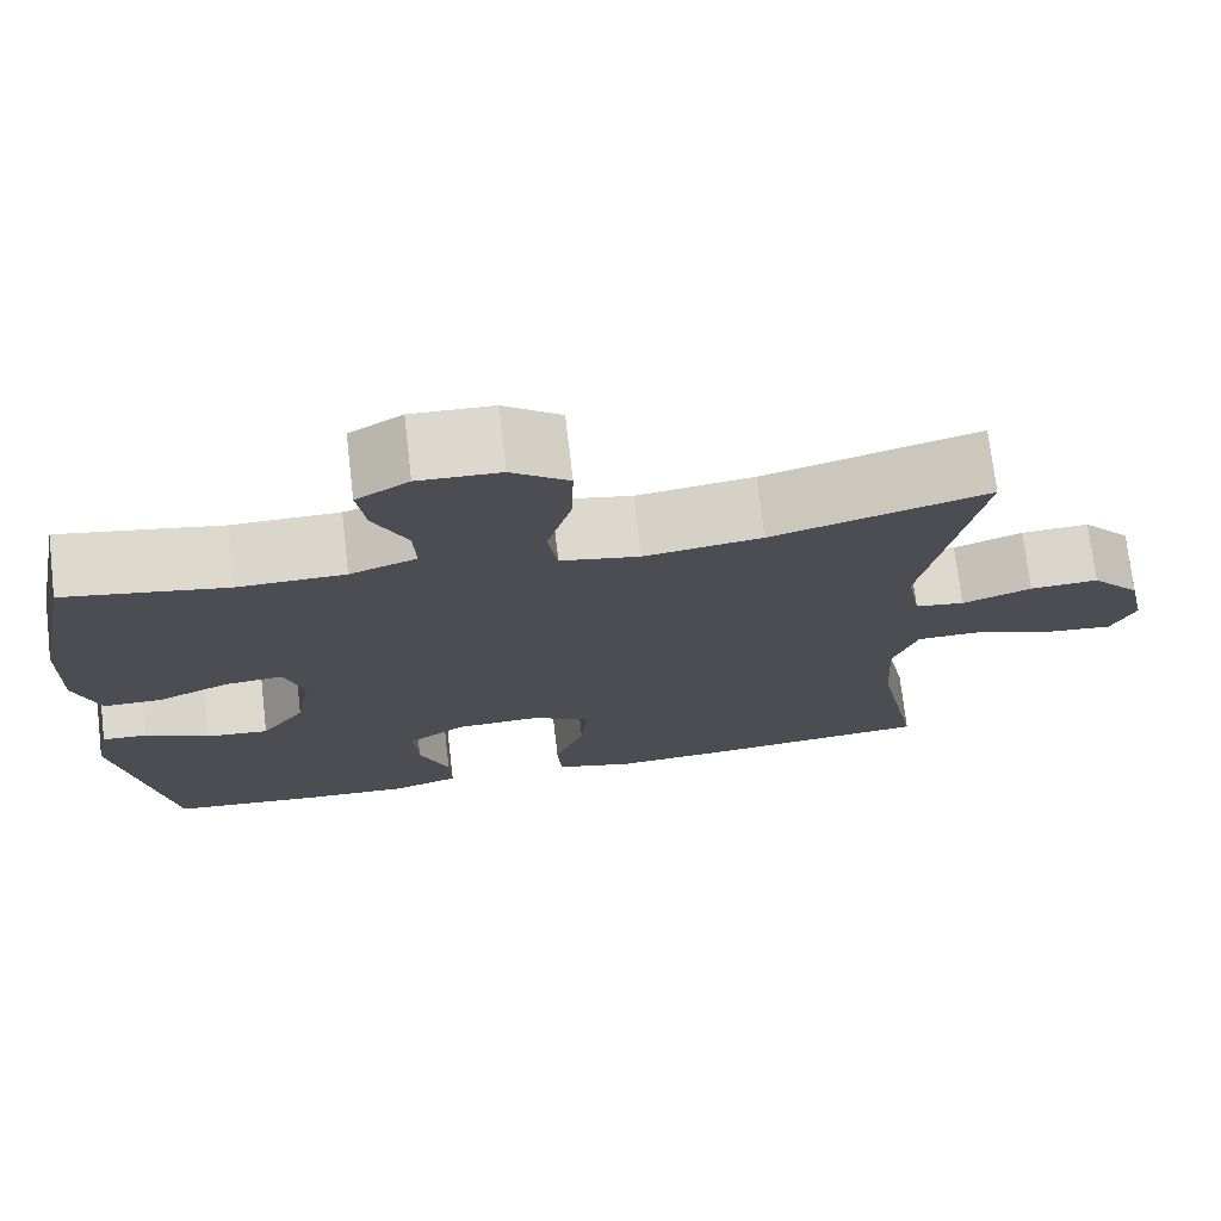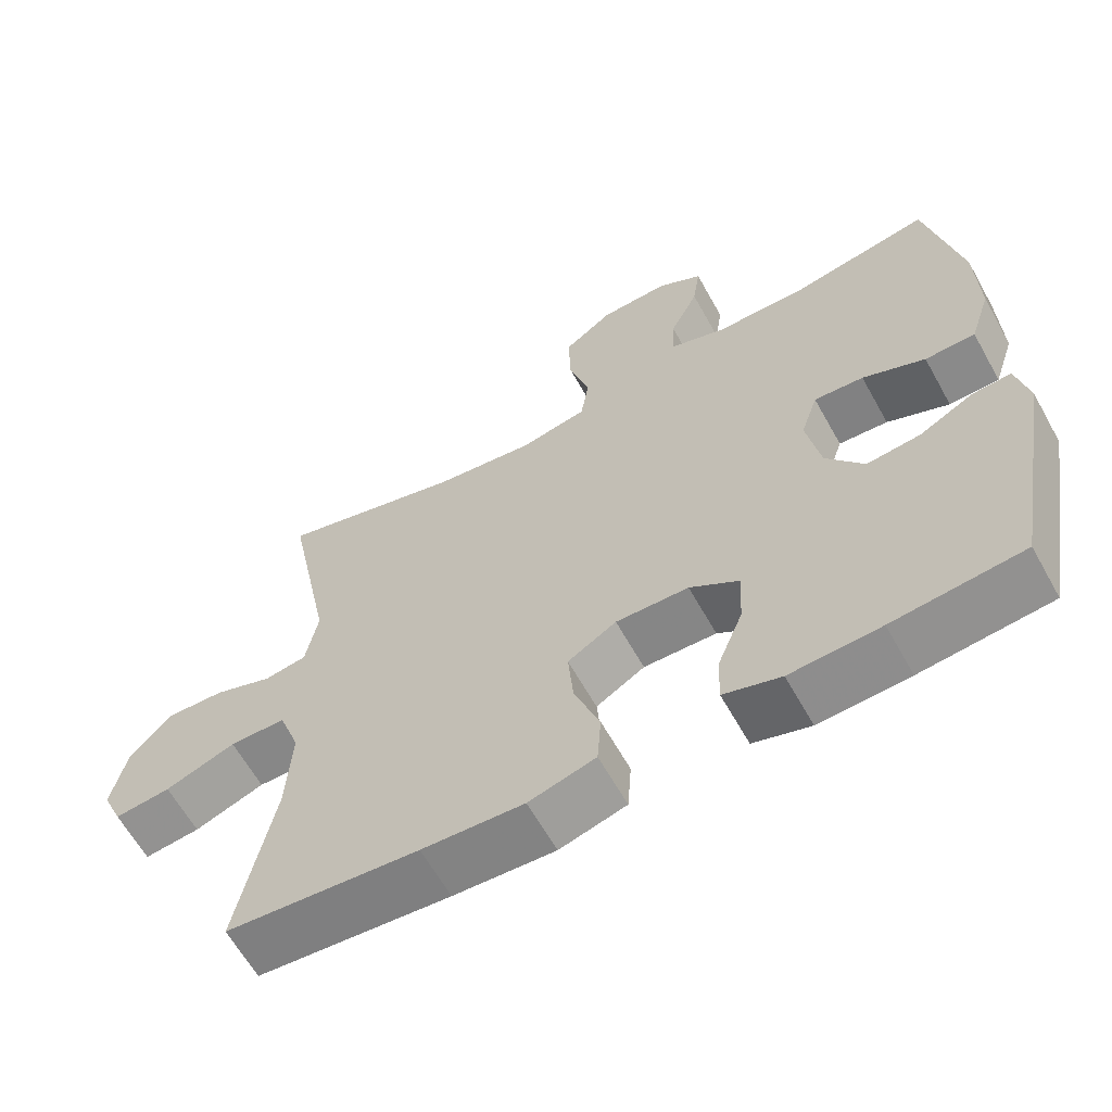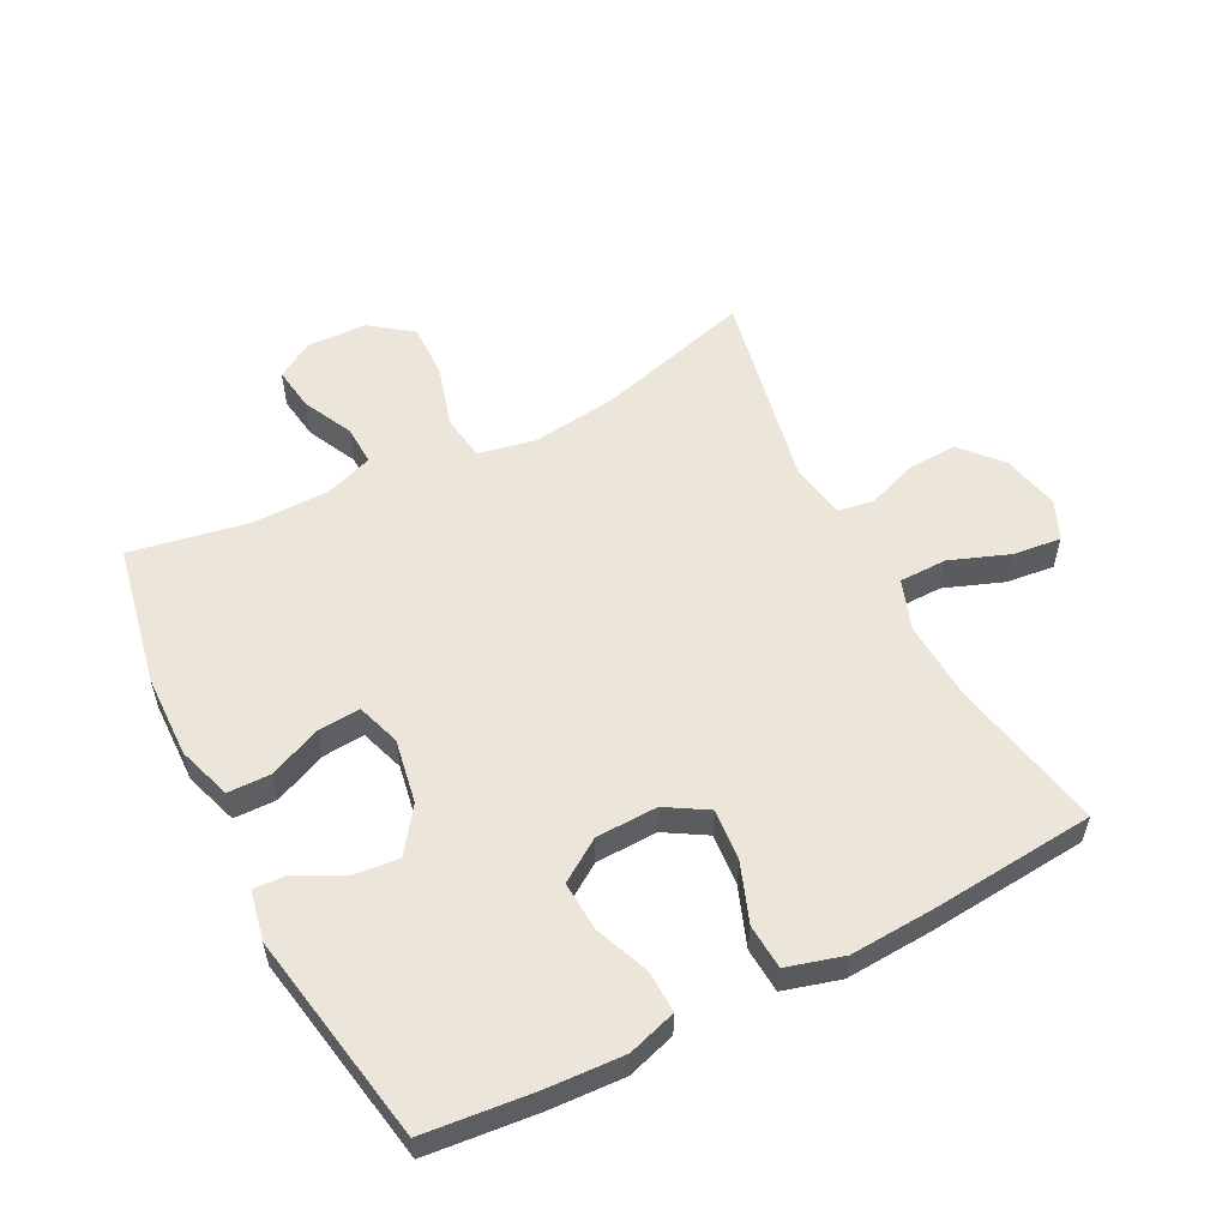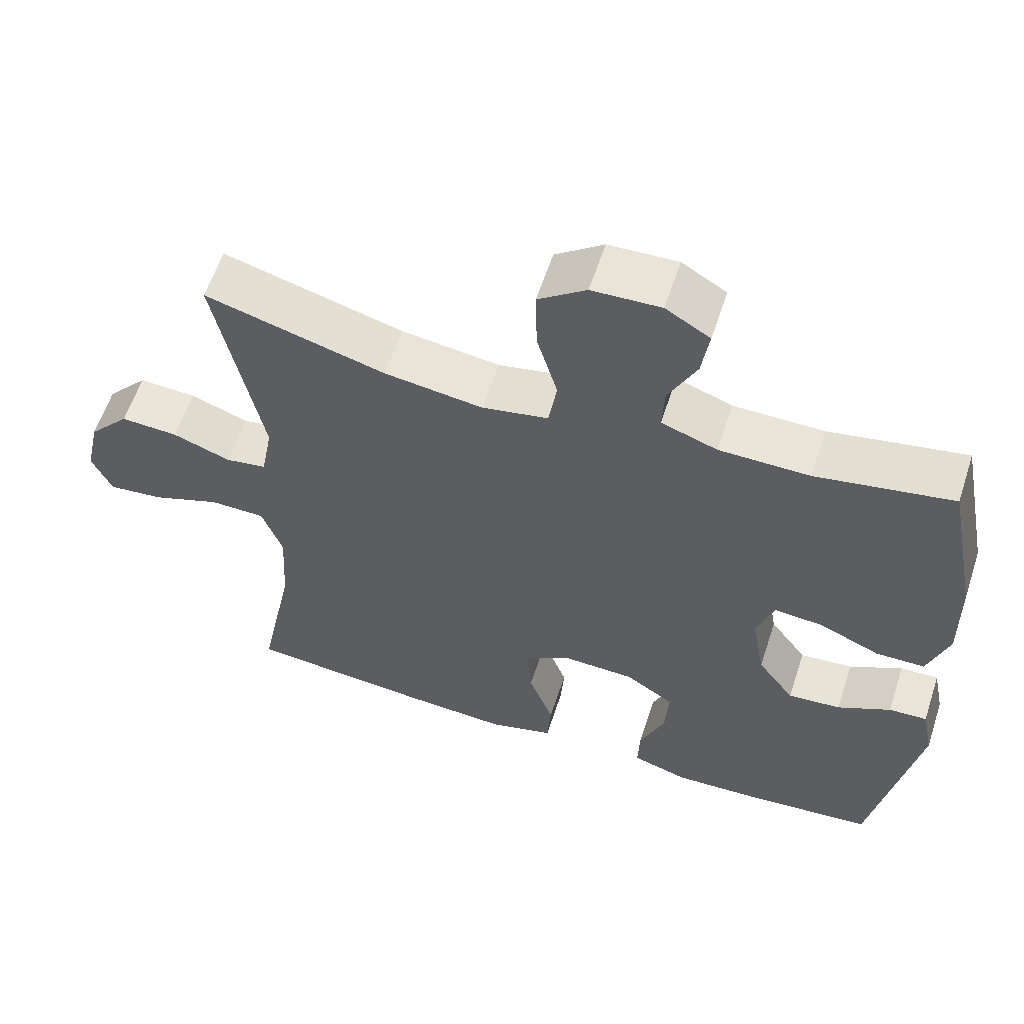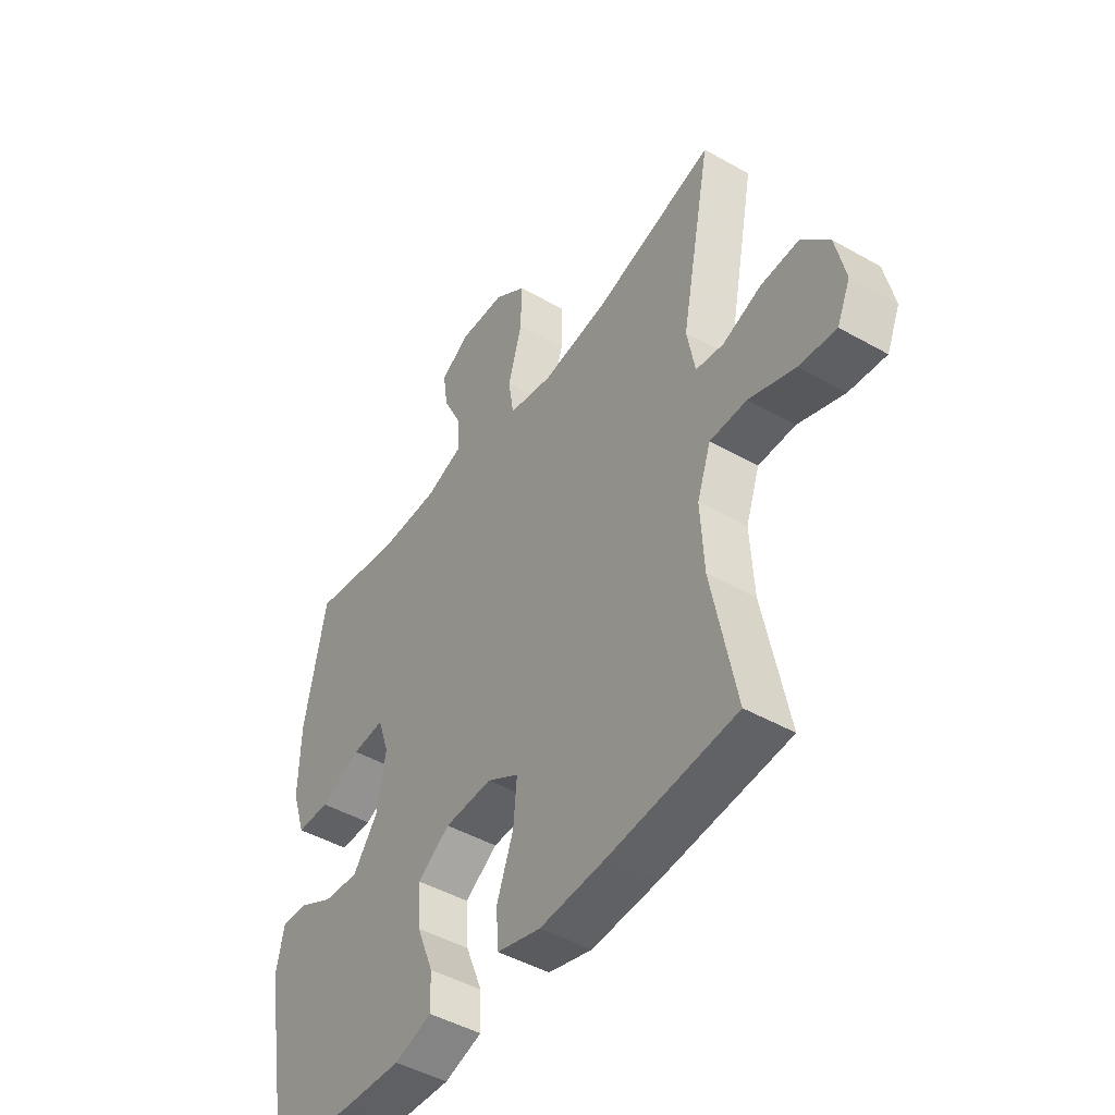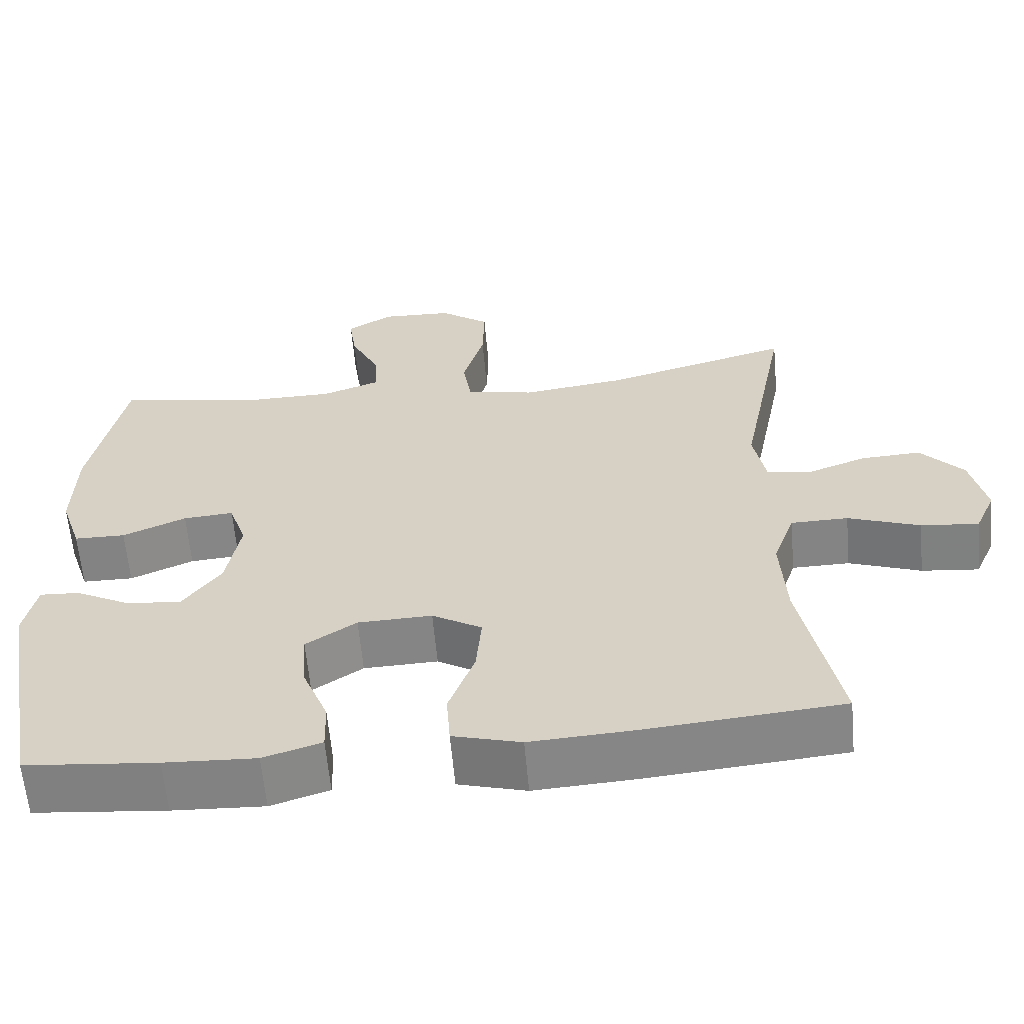
<metadata>
{"format":"obj","ext":"obj","renderer":"f3d","projection":"perspective","resolution":1024,"background":"white","views":[{"elev":73.4,"azim":173.3,"up":"+Z"},{"elev":-63.0,"azim":29.2,"up":"+Z"},{"elev":55.8,"azim":152.9,"up":"+Y"},{"elev":59.6,"azim":18.1,"up":"+Z"},{"elev":-46.2,"azim":-123.0,"up":"+Z"},{"elev":-61.4,"azim":-174.9,"up":"+Z"}]}
</metadata>
<code>
v 0.5 0.07 -0.5
v 0.327 0.07 -0.517
v 0.207 0.07 -0.523
v 0.131 0.07 -0.499
v 0.133 0.07 -0.433
v 0.167 0.07 -0.348
v 0.172 0.07 -0.27
v 0.106 0.07 -0.226
v 0.009 0.07 -0.223
v -0.056 0.07 -0.262
v -0.049 0.07 -0.343
v -0.015 0.07 -0.435
v -0.02 0.07 -0.506
v -0.109 0.07 -0.531
v -0.244 0.07 -0.523
v -0.5 0.07 -0.5
v -0.451 0.07 -0.255
v -0.444 0.07 -0.131
v -0.472 0.07 -0.052
v -0.547 0.07 -0.051
v -0.641 0.07 -0.086
v -0.716 0.07 -0.094
v -0.743 0.07 -0.033
v -0.723 0.07 0.058
v -0.667 0.07 0.121
v -0.589 0.07 0.117
v -0.51 0.07 0.088
v -0.454 0.07 0.097
v -0.438 0.07 0.184
v -0.5 0.07 0.5
v -0.255 0.07 0.432
v -0.121 0.07 0.414
v -0.031 0.07 0.432
v -0.02 0.07 0.503
v -0.048 0.07 0.601
v -0.05 0.07 0.688
v 0.015 0.07 0.736
v 0.108 0.07 0.74
v 0.168 0.07 0.704
v 0.158 0.07 0.635
v 0.12 0.07 0.557
v 0.117 0.07 0.494
v 0.193 0.07 0.467
v 0.315 0.07 0.466
v 0.5 0.07 0.5
v 0.544 0.07 0.278
v 0.547 0.07 0.147
v 0.519 0.07 0.062
v 0.452 0.07 0.061
v 0.369 0.07 0.097
v 0.303 0.07 0.102
v 0.28 0.07 0.033
v 0.298 0.07 -0.068
v 0.348 0.07 -0.137
v 0.42 0.07 -0.13
v 0.492 0.07 -0.092
v 0.544 0.07 -0.089
v 0.56 0.07 -0.167
v 0.5 0 -0.5
v 0.327 0 -0.517
v 0.207 0 -0.523
v 0.131 0 -0.499
v 0.133 0 -0.433
v 0.167 0 -0.348
v 0.172 0 -0.27
v 0.106 0 -0.226
v 0.009 0 -0.223
v -0.056 0 -0.262
v -0.049 0 -0.343
v -0.015 0 -0.435
v -0.02 0 -0.506
v -0.109 0 -0.531
v -0.244 0 -0.523
v -0.5 0 -0.5
v -0.451 0 -0.255
v -0.444 0 -0.131
v -0.472 0 -0.052
v -0.547 0 -0.051
v -0.641 0 -0.086
v -0.716 0 -0.094
v -0.743 0 -0.033
v -0.723 0 0.058
v -0.667 0 0.121
v -0.589 0 0.117
v -0.51 0 0.088
v -0.454 0 0.097
v -0.438 0 0.184
v -0.5 0 0.5
v -0.255 0 0.432
v -0.121 0 0.414
v -0.031 0 0.432
v -0.02 0 0.503
v -0.048 0 0.601
v -0.05 0 0.688
v 0.015 0 0.736
v 0.108 0 0.74
v 0.168 0 0.704
v 0.158 0 0.635
v 0.12 0 0.557
v 0.117 0 0.494
v 0.193 0 0.467
v 0.315 0 0.466
v 0.5 0 0.5
v 0.544 0 0.278
v 0.547 0 0.147
v 0.519 0 0.062
v 0.452 0 0.061
v 0.369 0 0.097
v 0.303 0 0.102
v 0.28 0 0.033
v 0.298 0 -0.068
v 0.348 0 -0.137
v 0.42 0 -0.13
v 0.492 0 -0.092
v 0.544 0 -0.089
v 0.56 0 -0.167
f 4 5 6
f 3 4 6
f 2 3 6
f 1 2 6
f 58 1 6
f 57 58 6
f 56 57 6
f 55 56 6
f 54 55 6 7
f 53 54 7 8
f 52 53 8 9
f 51 52 9 10
f 48 49 50
f 47 48 50
f 46 47 50
f 45 46 50
f 44 45 50
f 43 44 50 51
f 42 43 51 10
f 39 40 41
f 38 39 41
f 37 38 41
f 36 37 41
f 35 36 41
f 34 35 41
f 41 42 10
f 34 41 10
f 33 34 10
f 29 30 31
f 28 29 31 32
f 25 26 27
f 24 25 27
f 23 24 27
f 22 23 27
f 21 22 27
f 20 21 27
f 19 20 27 28
f 32 33 10
f 28 32 10
f 19 28 10
f 18 19 10
f 15 16 17
f 14 15 17
f 13 14 17
f 12 13 17
f 11 12 17
f 10 11 17 18
f 64 63 62
f 64 62 61
f 64 61 60
f 64 60 59
f 64 59 116
f 64 116 115
f 64 115 114
f 64 114 113
f 65 64 113 112
f 66 65 112 111
f 67 66 111 110
f 68 67 110 109
f 108 107 106
f 108 106 105
f 108 105 104
f 108 104 103
f 108 103 102
f 109 108 102 101
f 68 109 101 100
f 99 98 97
f 99 97 96
f 99 96 95
f 99 95 94
f 99 94 93
f 99 93 92
f 68 100 99
f 68 99 92
f 68 92 91
f 89 88 87
f 90 89 87 86
f 85 84 83
f 85 83 82
f 85 82 81
f 85 81 80
f 85 80 79
f 85 79 78
f 86 85 78 77
f 68 91 90
f 68 90 86
f 68 86 77
f 68 77 76
f 75 74 73
f 75 73 72
f 75 72 71
f 75 71 70
f 75 70 69
f 76 75 69 68
f 1 59 60 2
f 2 60 61 3
f 3 61 62 4
f 4 62 63 5
f 5 63 64 6
f 6 64 65 7
f 7 65 66 8
f 8 66 67 9
f 9 67 68 10
f 10 68 69 11
f 11 69 70 12
f 12 70 71 13
f 13 71 72 14
f 14 72 73 15
f 15 73 74 16
f 16 74 75 17
f 17 75 76 18
f 18 76 77 19
f 19 77 78 20
f 20 78 79 21
f 21 79 80 22
f 22 80 81 23
f 23 81 82 24
f 24 82 83 25
f 25 83 84 26
f 26 84 85 27
f 27 85 86 28
f 28 86 87 29
f 29 87 88 30
f 30 88 89 31
f 31 89 90 32
f 32 90 91 33
f 33 91 92 34
f 34 92 93 35
f 35 93 94 36
f 36 94 95 37
f 37 95 96 38
f 38 96 97 39
f 39 97 98 40
f 40 98 99 41
f 41 99 100 42
f 42 100 101 43
f 43 101 102 44
f 44 102 103 45
f 45 103 104 46
f 46 104 105 47
f 47 105 106 48
f 48 106 107 49
f 49 107 108 50
f 50 108 109 51
f 51 109 110 52
f 52 110 111 53
f 53 111 112 54
f 54 112 113 55
f 55 113 114 56
f 56 114 115 57
f 57 115 116 58
f 58 116 59 1

</code>
